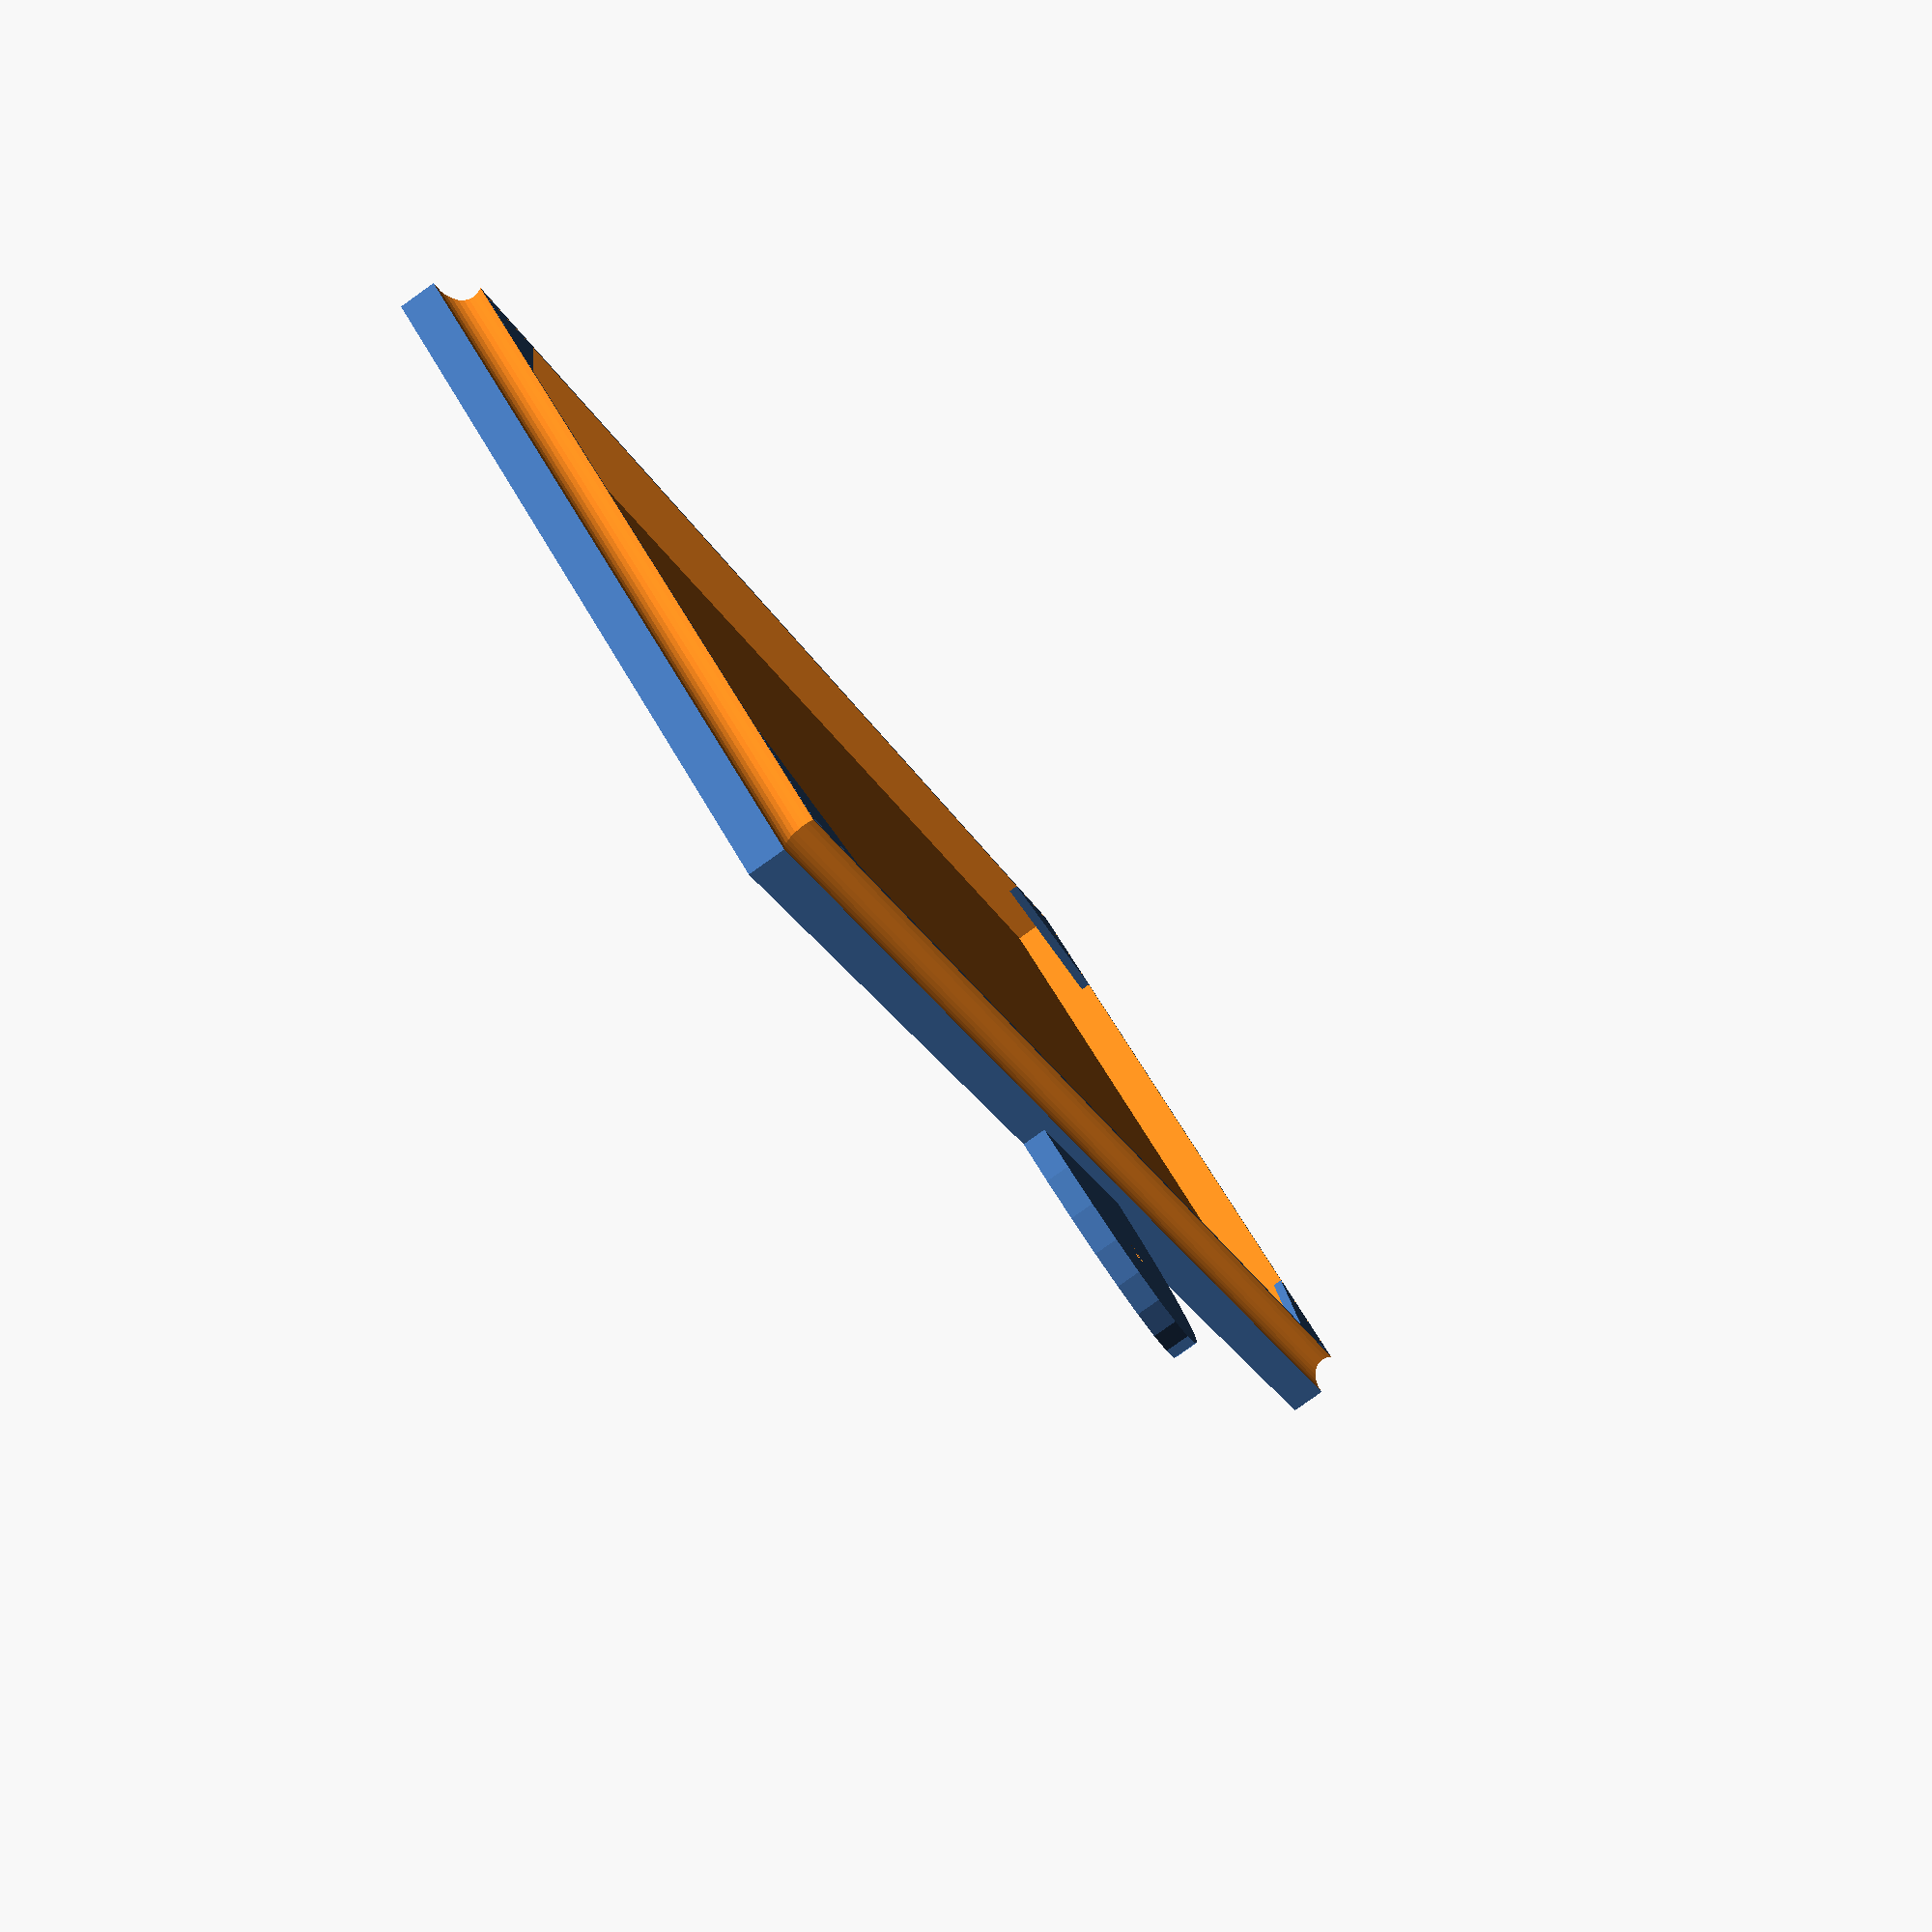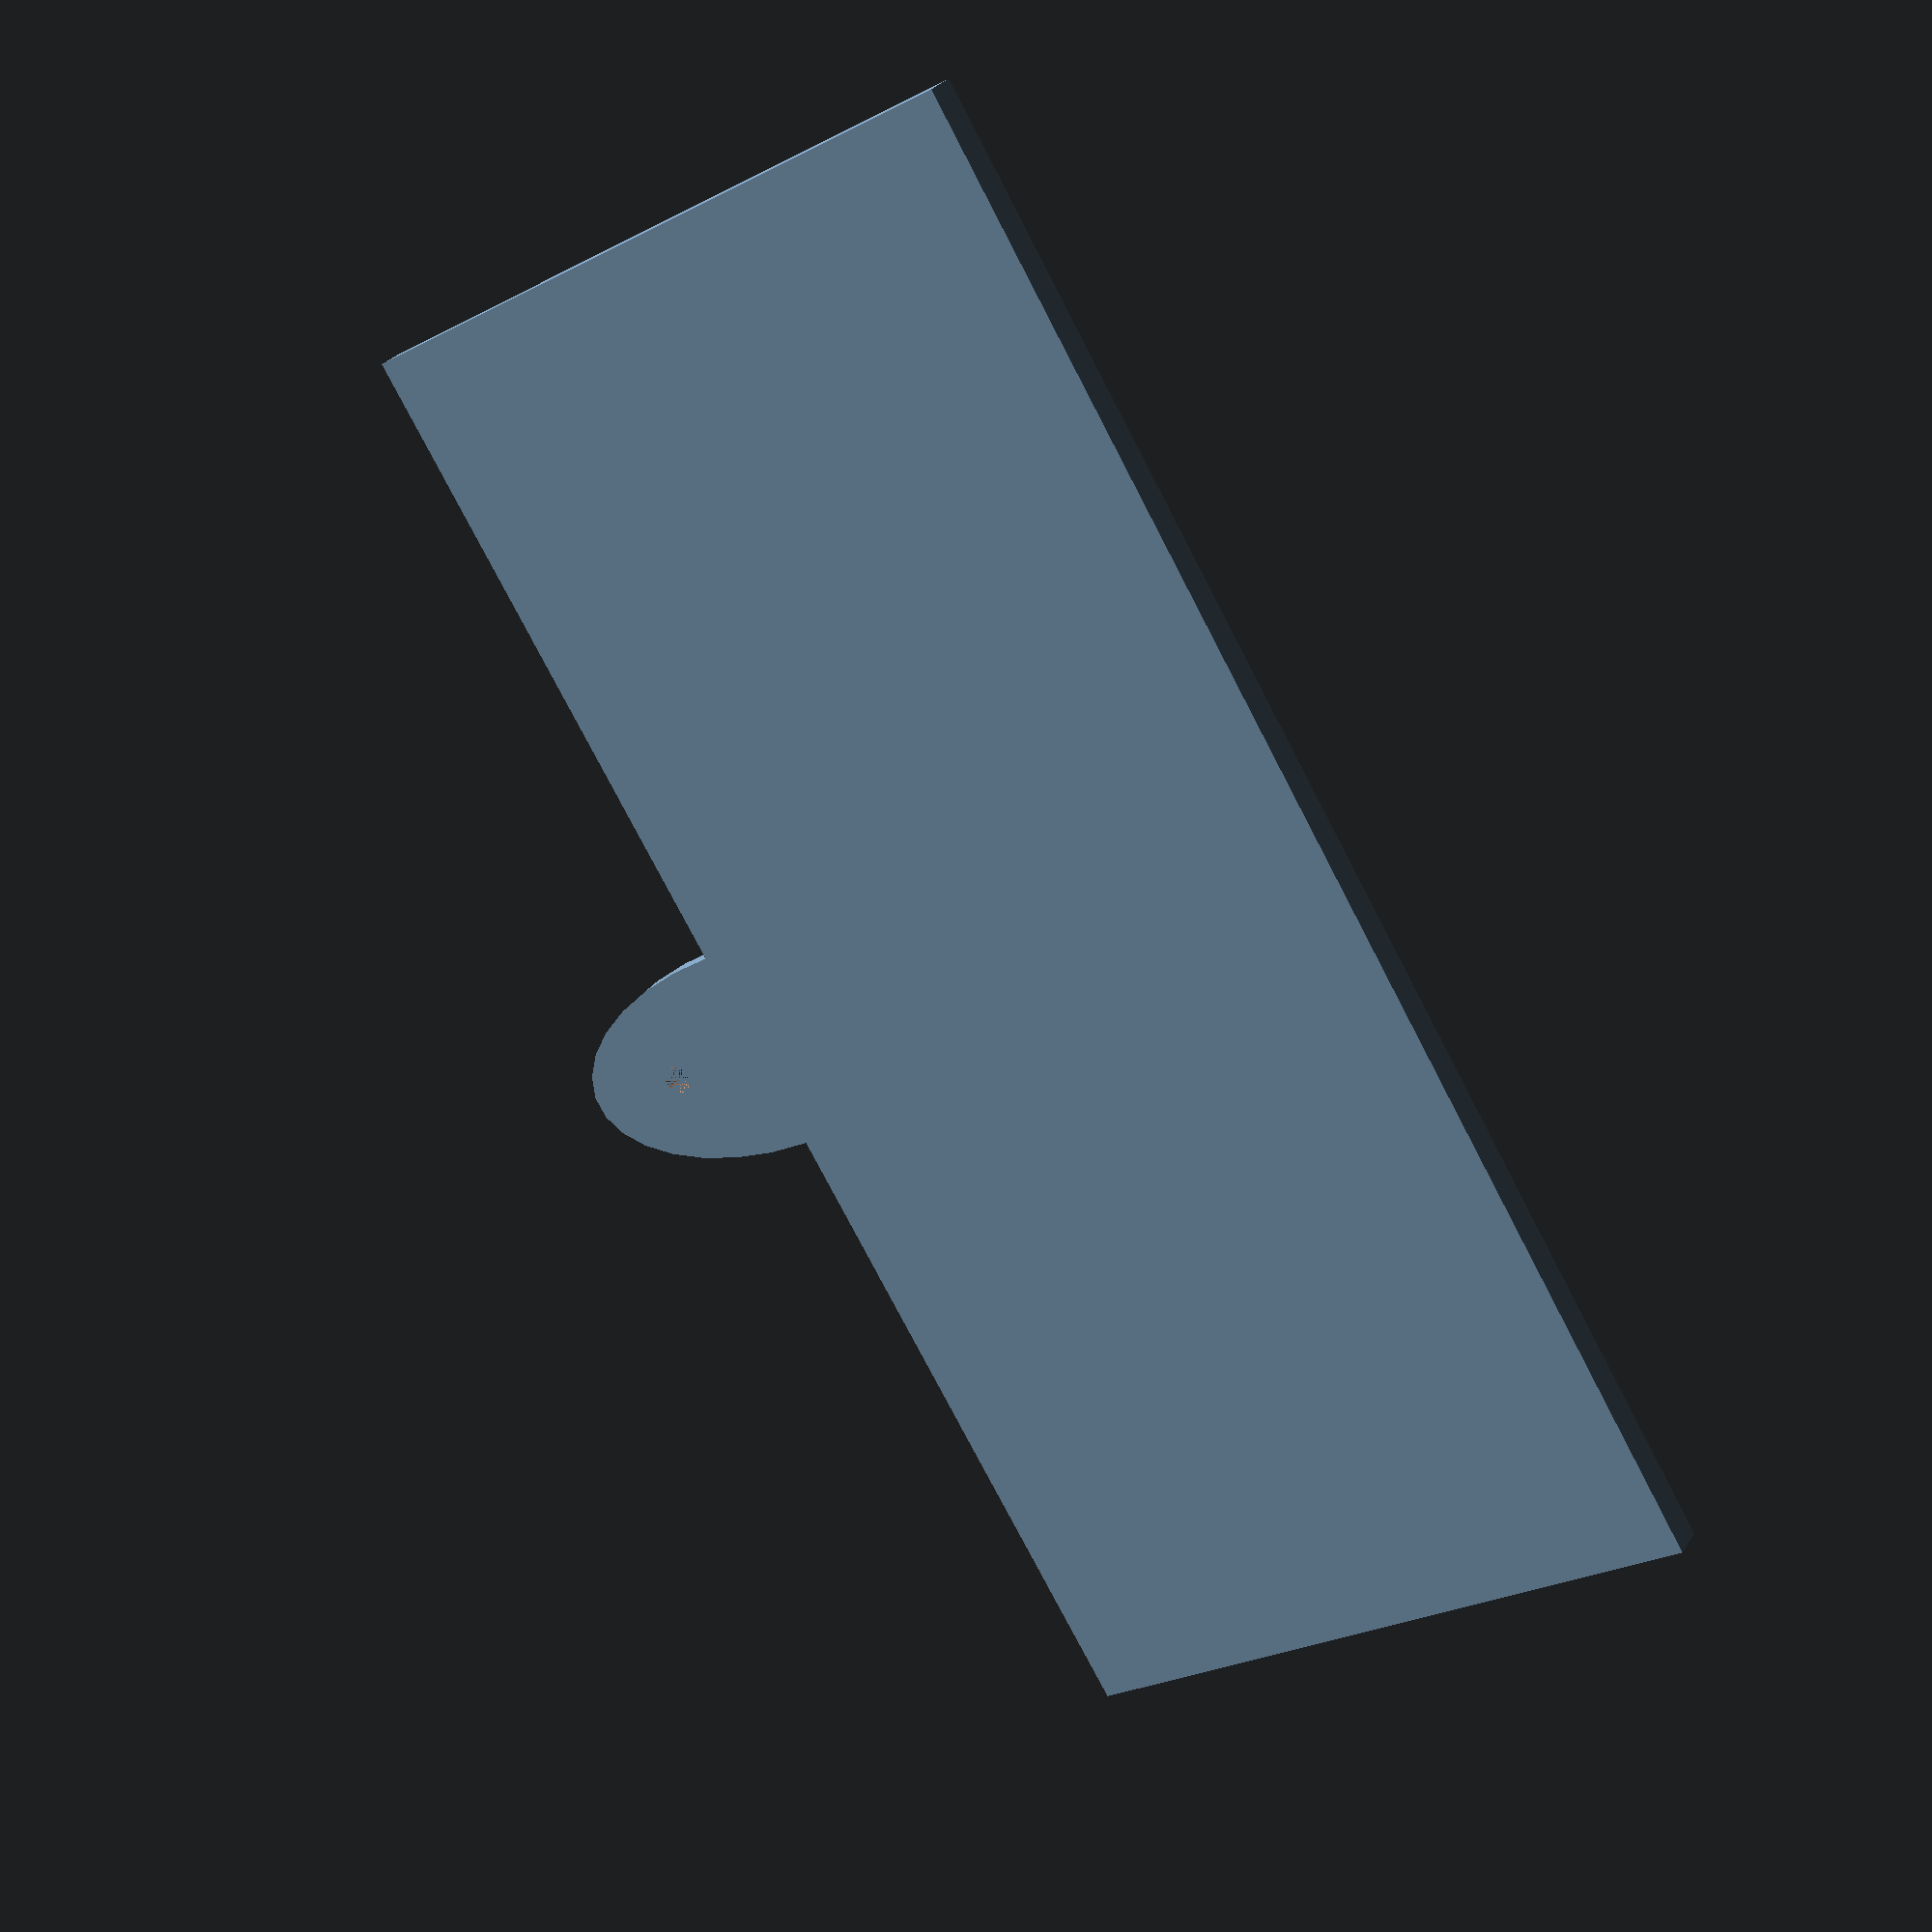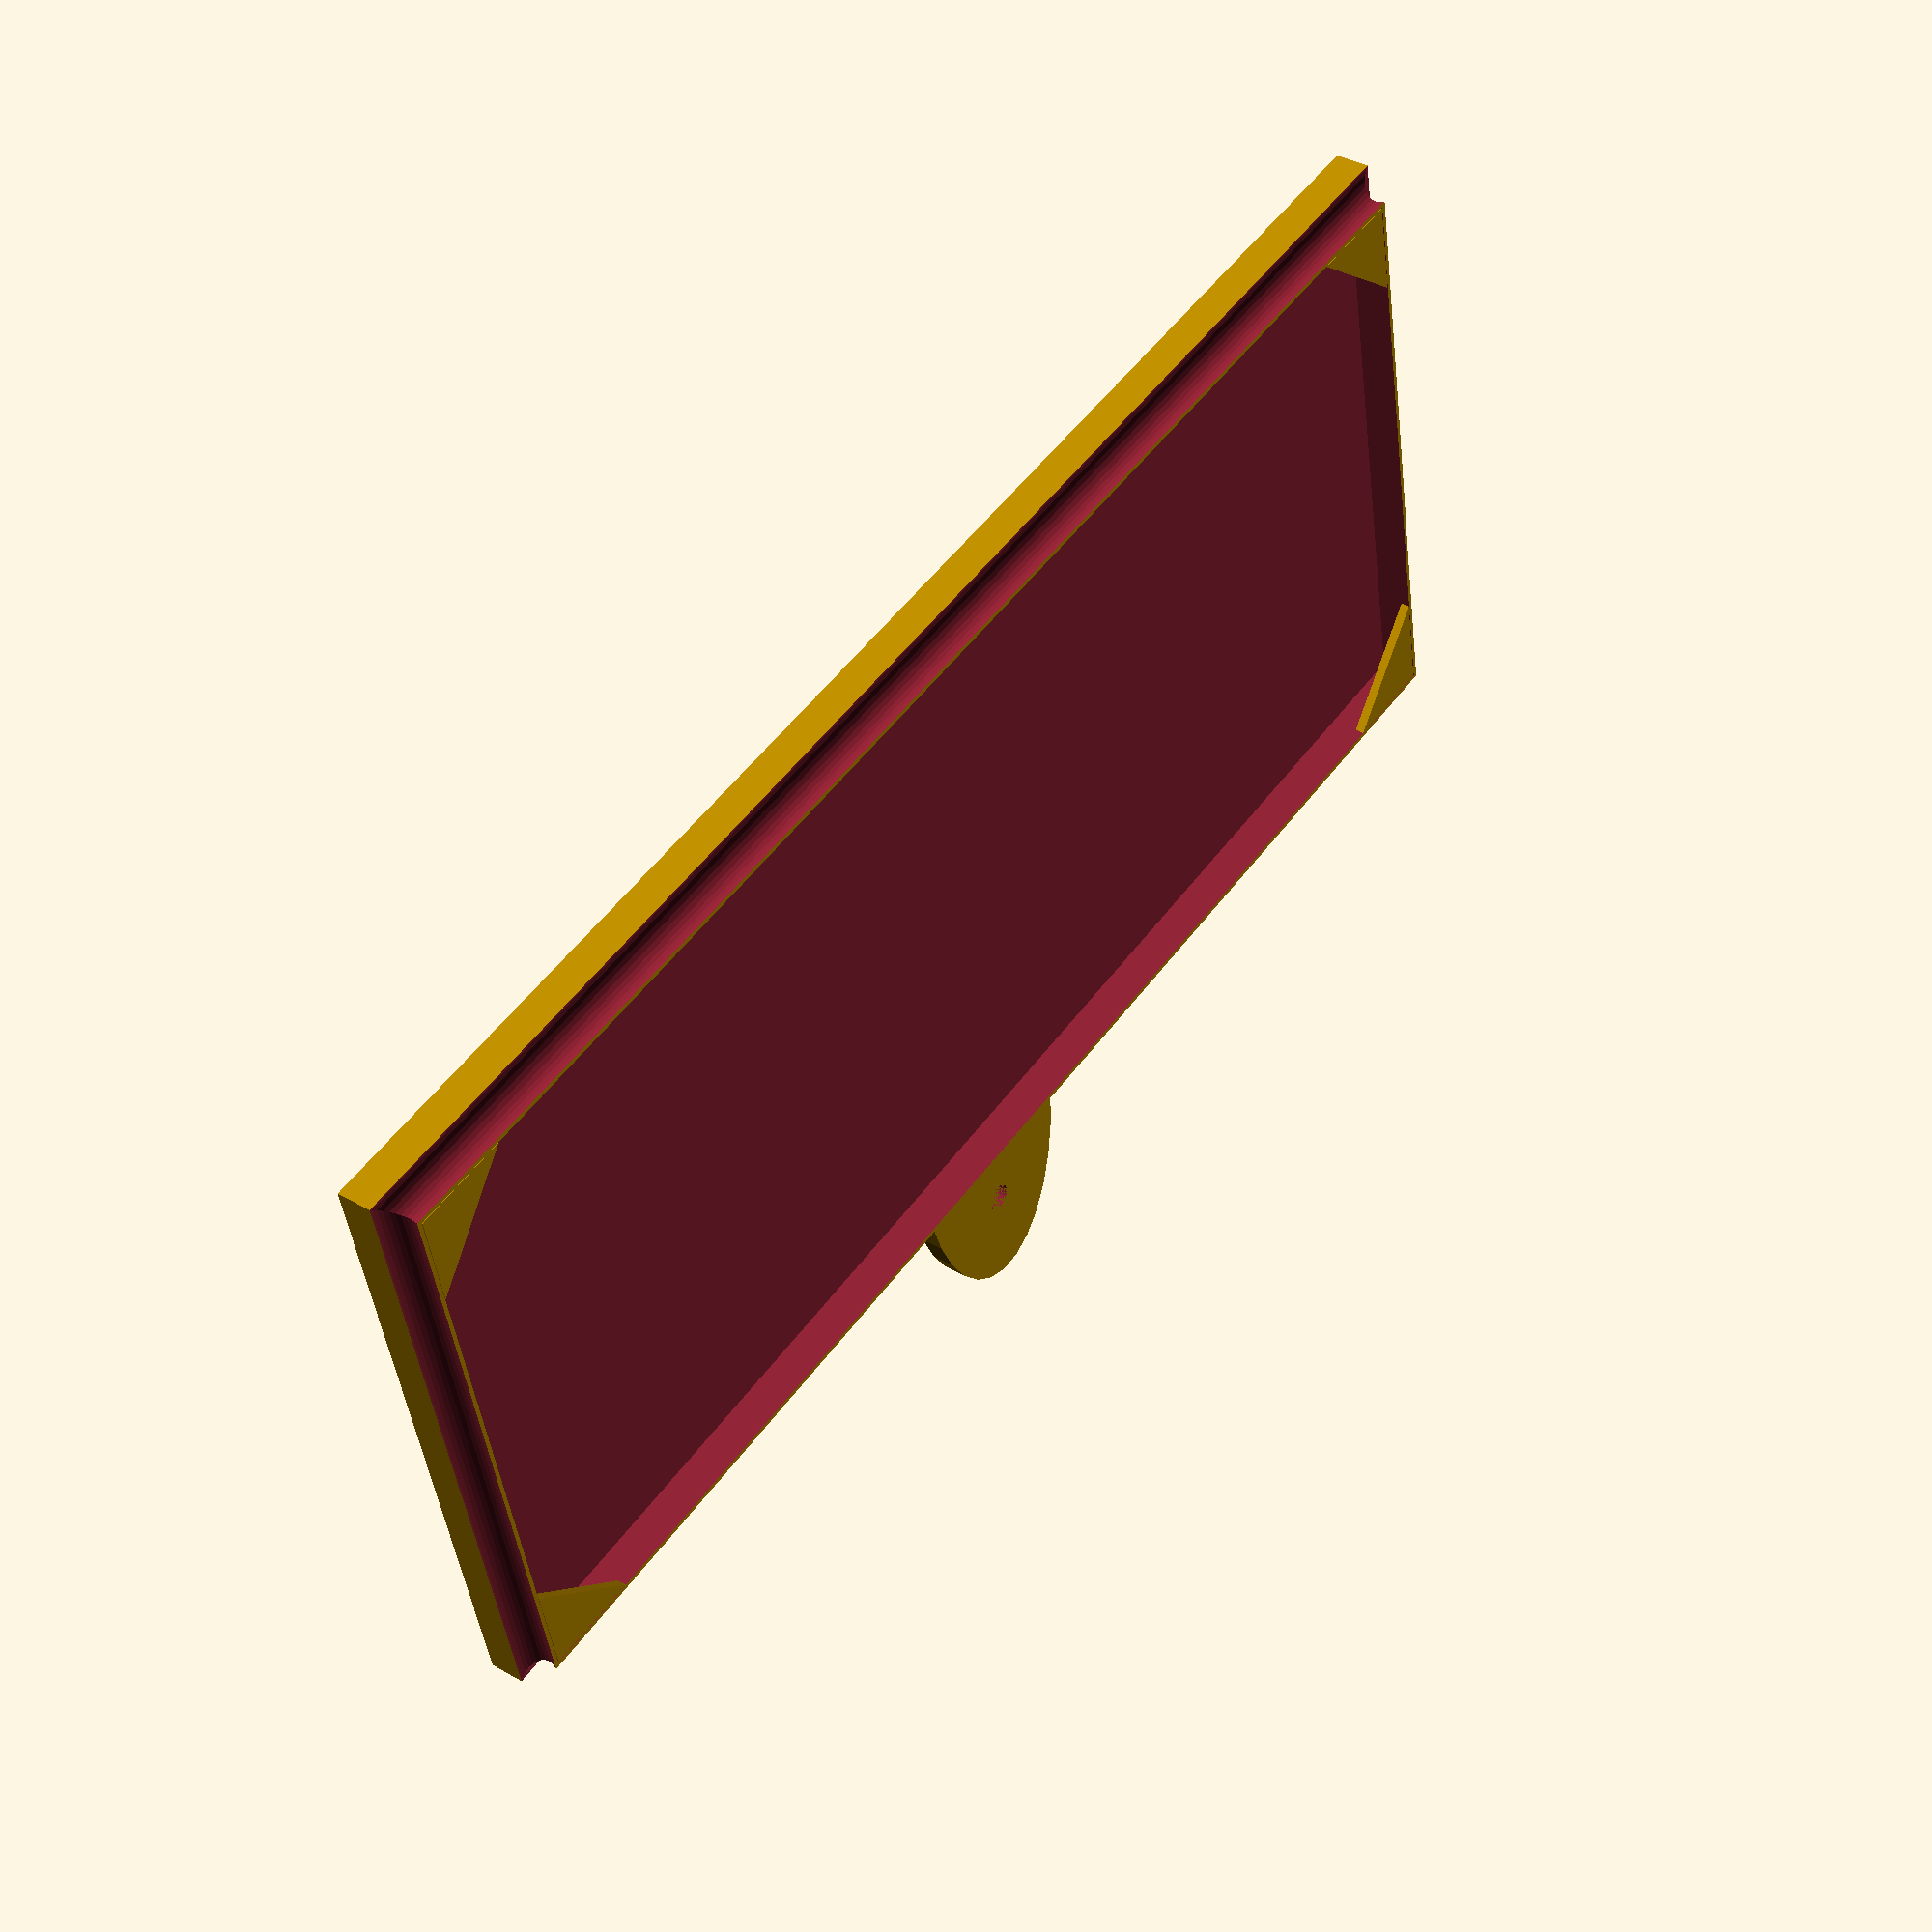
<openscad>
//------------------Variables------------------\\ 

		//----Global Values----\\
			//The default unit in OpenSCAD is mm and this unit variable allows one to change the variables in the code with units other than mm. Default is 1, for mm, but cm is 10 and inches is 25.4. Note that this entails that you change EVERY variable (except maybe sfn)  so that one piece of the model is not ridiculously bigger/smaller than the other parts. 
				unit=1;

			//The detail in the cylinders/spheres of the shape.
				sfn=30;

		//----Bill Specifics----\\

			//The length of the bill.
				billength= 157.5;

			//The width of the bill. 
				billwidth = 67.8;

			//The thickness of the frame. 
				framethick = 5;
			
			//Bottom Thickness
				botthick = 2 ;

		//----Frame Specifics----\\

			//The border of the frame length-wise. This is the measurement from the inside of the frame to the outisde on the length (x) axis. The cylinders that shape the frame use this measurement.
				xframe = 5;

			//The border of the frame width-wise. This is the measurement from the inside of the frame to the outisde on the width (y) axis.
				yframe = 5;
		
			//How prominent the frame shaping is. Play with this value. Default is 1.1.
				frameshapethick = 1.1;

			//How raised the frame shaping is. Play with this value as well. 
				frameshaperaise = 0;


	//----Bill holder----\\
	billholdx=5*unit;
	billholdz=1*unit;
	billholdlift=2.5*unit;
	
	//----Hook sizing----\\
		//Hook size
		hooksize=22.5;

		//Hook hole size
		hookhole=3;

		//Hook thickness
		hookthick=2.5;

//-------------------Modules-------------------\\ 

	//----Basic Frame Shapes----\\
		module bill() {
			cube([billength*unit, billwidth*unit,framethick*unit], center=true);
		}

		module outsideframe() { 
			cube([(billength+xframe)*unit, (billwidth+yframe)*unit, (framethick+botthick)*unit], center=true);
		}

	//----Frame shaping.----\\
		//Frame shaping cylinder on the X Axis.
			module xfsc() {
				cylinder(r=(framethick*unit)/(frameshapethick*2), h=(billwidth+yframe)*unit+xframe, center=true, $fn=sfn);
			}

		//Frame shaping cylinder on the Y Axis.
			module yfsc() {
				cylinder(r=(framethick*unit)/(frameshapethick*2), h=(billength+xframe)*unit+yframe, center=true, $fn=sfn);
			}

		//Frameshaping general module
			module frameshaping() {
				translate([(billength/2)*unit+xframe/2, 0, (framethick/2)*unit]) {
					rotate([90,0,0]) {
						xfsc();
					}
				}
				translate([(-billength/2)*unit-xframe/2, 0, (framethick/2)*unit]) {
					rotate([90,0,0]) {
						xfsc();
					}
				}

				translate([0, (billwidth/2)*unit+yframe/2, (framethick/2)*unit]) {
					rotate([90,0,90]) {
						yfsc();
					}
				}
				translate([0, (-billwidth/2)*unit-yframe/2, (framethick/2)*unit]) {
					rotate([90,0,90]) {
						yfsc();
					}
				}
			}

	






module billhold(){
	translate([billength/2-billholdx/1.375, billwidth/2-billholdx/1.375, billholdlift]) {
		rotate([0,0,45]) {
			scale([1,1.75,1]){
				cylinder($fn=3, r=billholdx, h=billholdz);
			}
		}
	}

	translate([-billength/2+billholdx/1.375, billwidth/2-billholdx/1.375, billholdlift]) {
		rotate([0,0,135]) {
			scale([1,1.75,1]){
				cylinder($fn=3, r=billholdx, h=billholdz);
			}
		}
	}
	translate([-billength/2+billholdx/1.375, -billwidth/2+billholdx/1.375, billholdlift]) {
		rotate([0,0,225]) {
			scale([1,1.75,1]){
				cylinder($fn=3, r=billholdx, h=billholdz);
			}
		}
	}

	translate([billength/2-billholdx/1.375, -billwidth/2+billholdx/1.375, billholdlift]) {
		rotate([0,0,315]) {
			scale([1,1.75,1]){
				cylinder($fn=3, r=billholdx, h=billholdz);
			}
		}
	}





}
		
	module hook() {
		translate([0,-((billwidth+xframe)/2)*unit, (-(framethick+botthick)/2)*unit ]) {
			difference() {
				scale([1,2,1]) {
					cylinder(r=(hooksize/2)*unit, h=hookthick*unit, $fn=sfn);
				}
				translate([(-hooksize/2)*unit, 0]) {
					cube([hooksize*unit, hooksize*unit, hookthick*unit]);
				}
				translate([0, (-hooksize/2)*unit, 0]) {
					cylinder(r=(hookhole/2)*unit, h=hookthick*unit, $fn=sfn);
				}
			}
		}
	}


	//Plating module
	module frame1() {
		difference() {
			union(){
				outsideframe();
				hook();
			}
			translate([0,0, botthick]) {
				bill();
			}
			translate([0,0, frameshaperaise]) {
				frameshaping();
			}
			
		}
	}

	module frame(){
	frame1();
	billhold();
}

frame();

</openscad>
<views>
elev=261.5 azim=126.6 roll=234.5 proj=p view=wireframe
elev=332.6 azim=300.8 roll=205.8 proj=p view=wireframe
elev=141.8 azim=168.7 roll=233.9 proj=p view=wireframe
</views>
